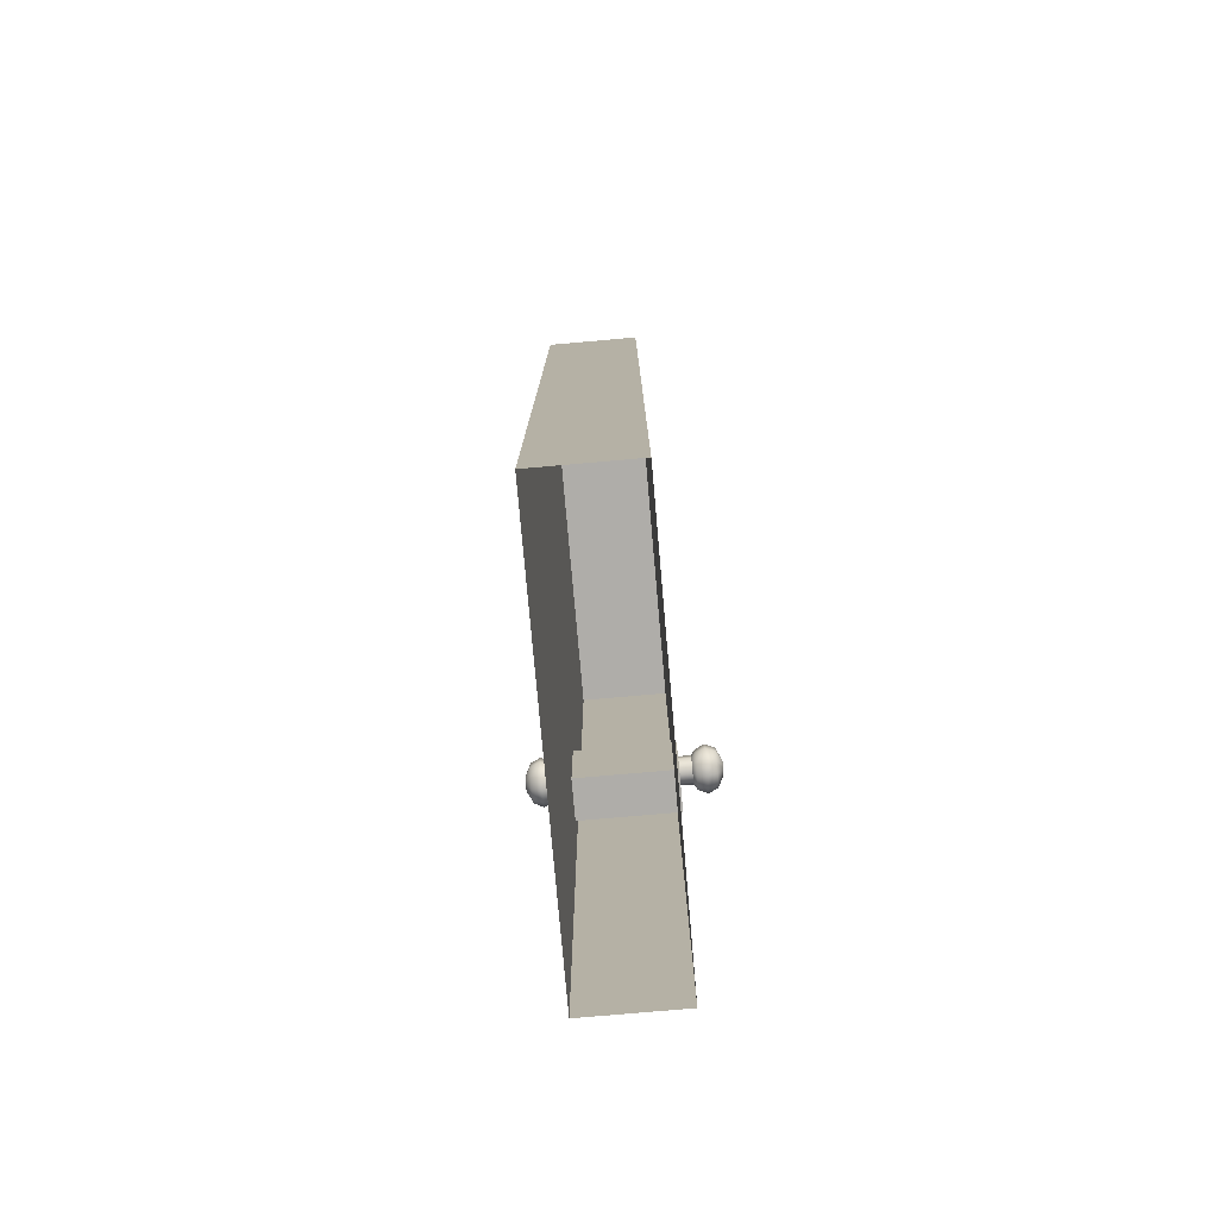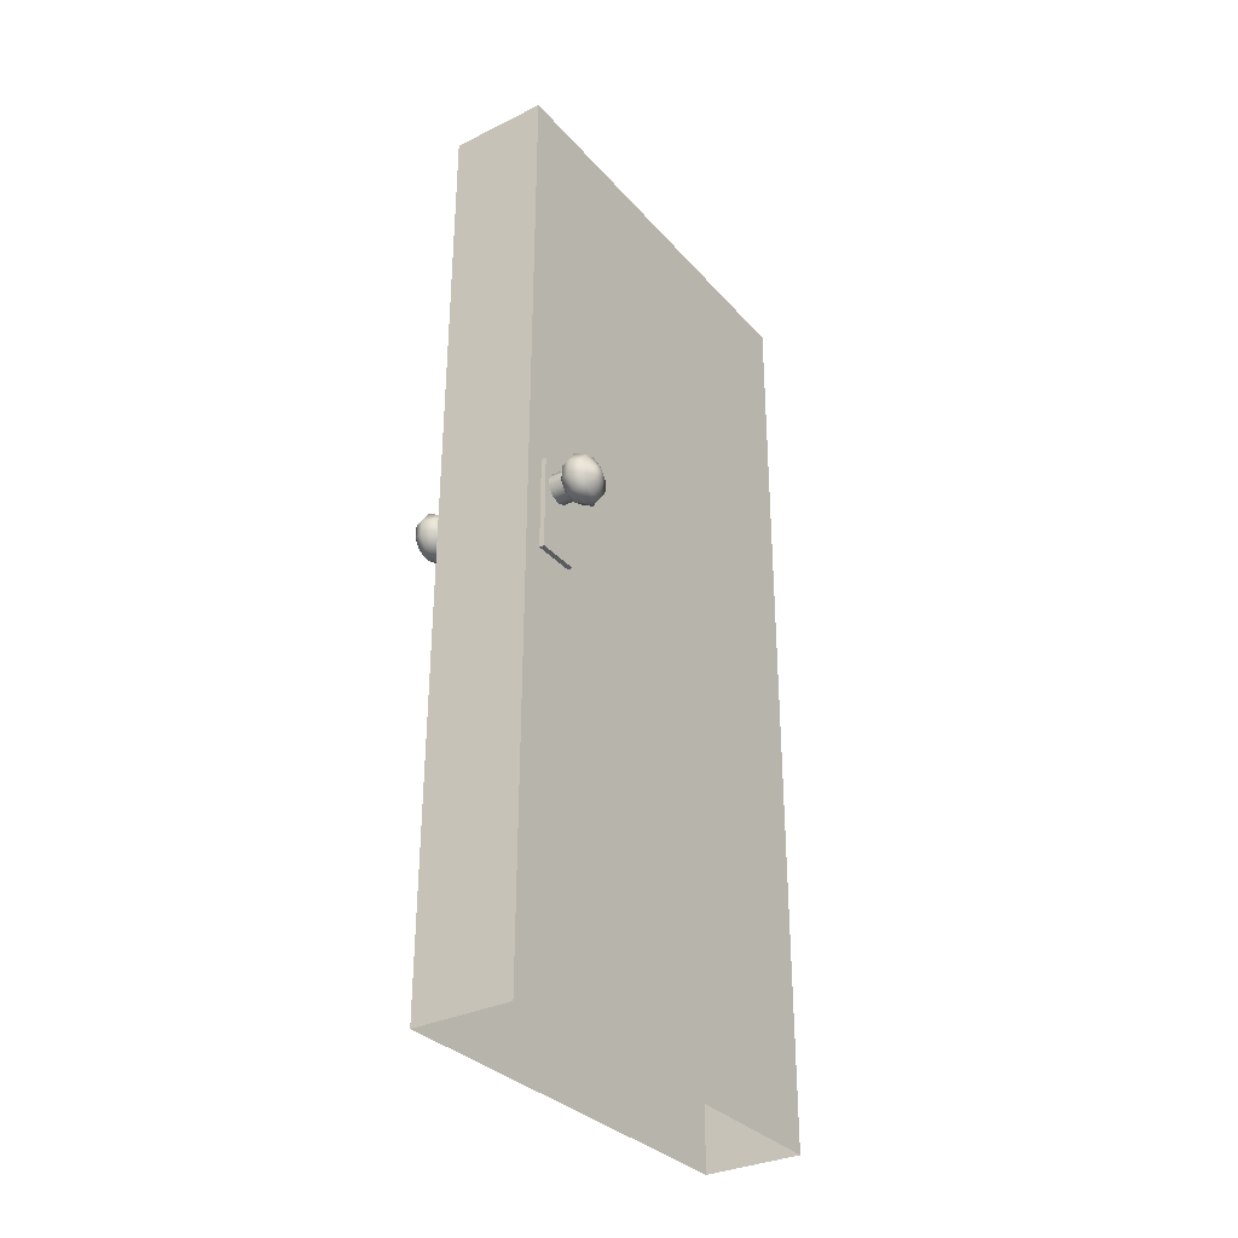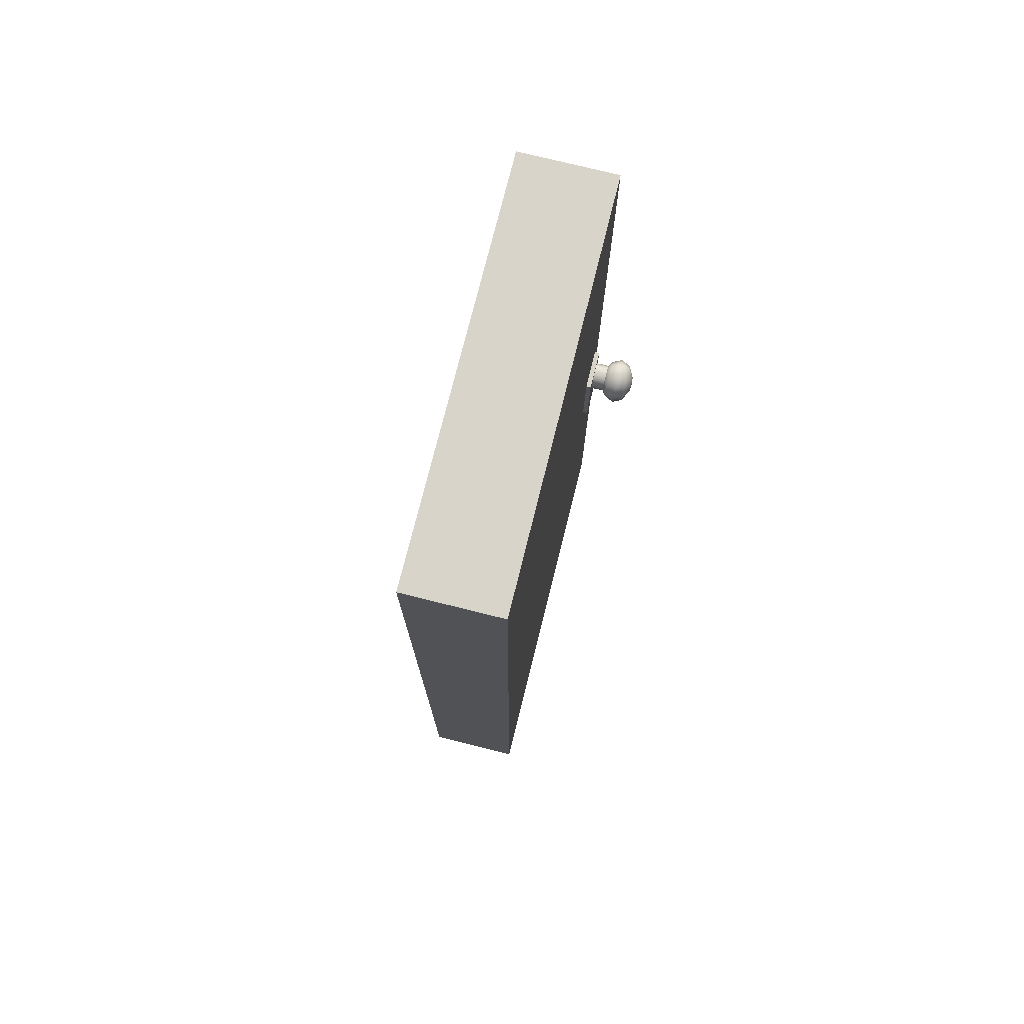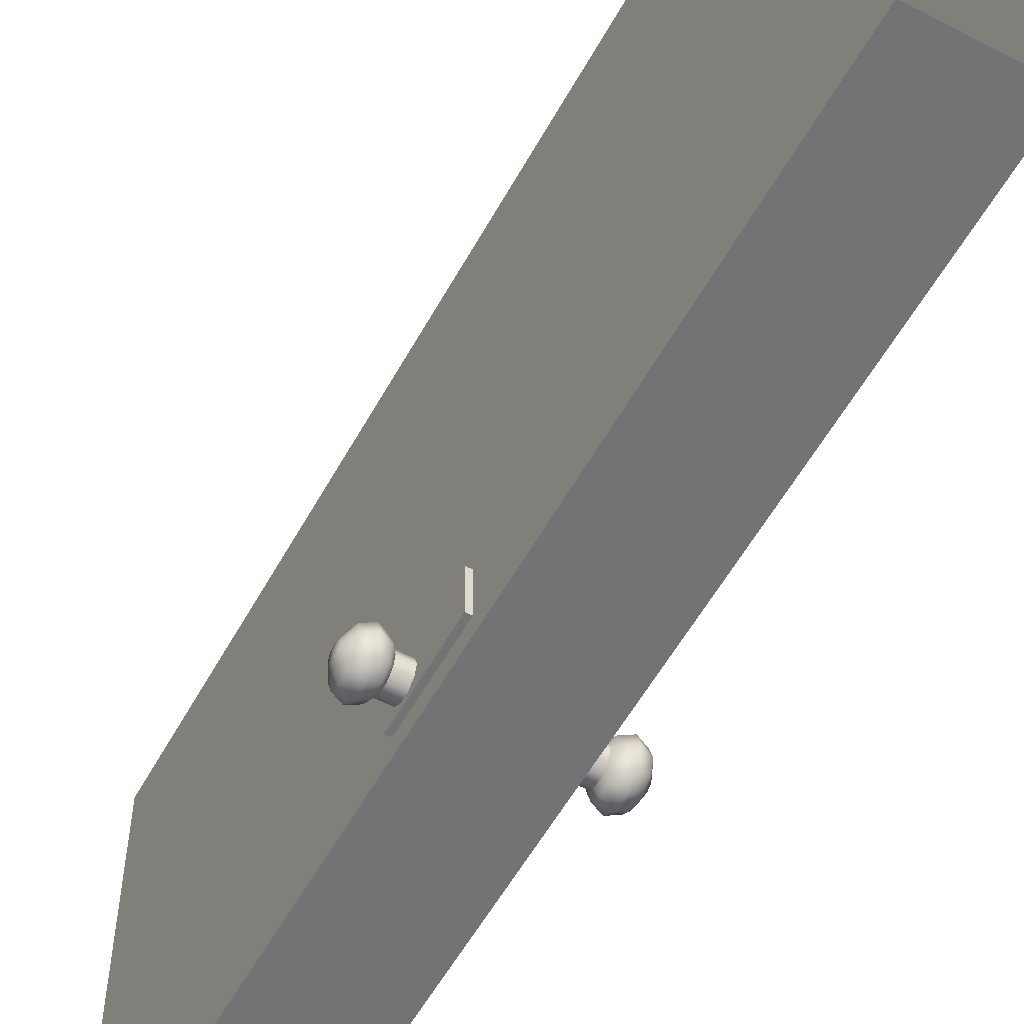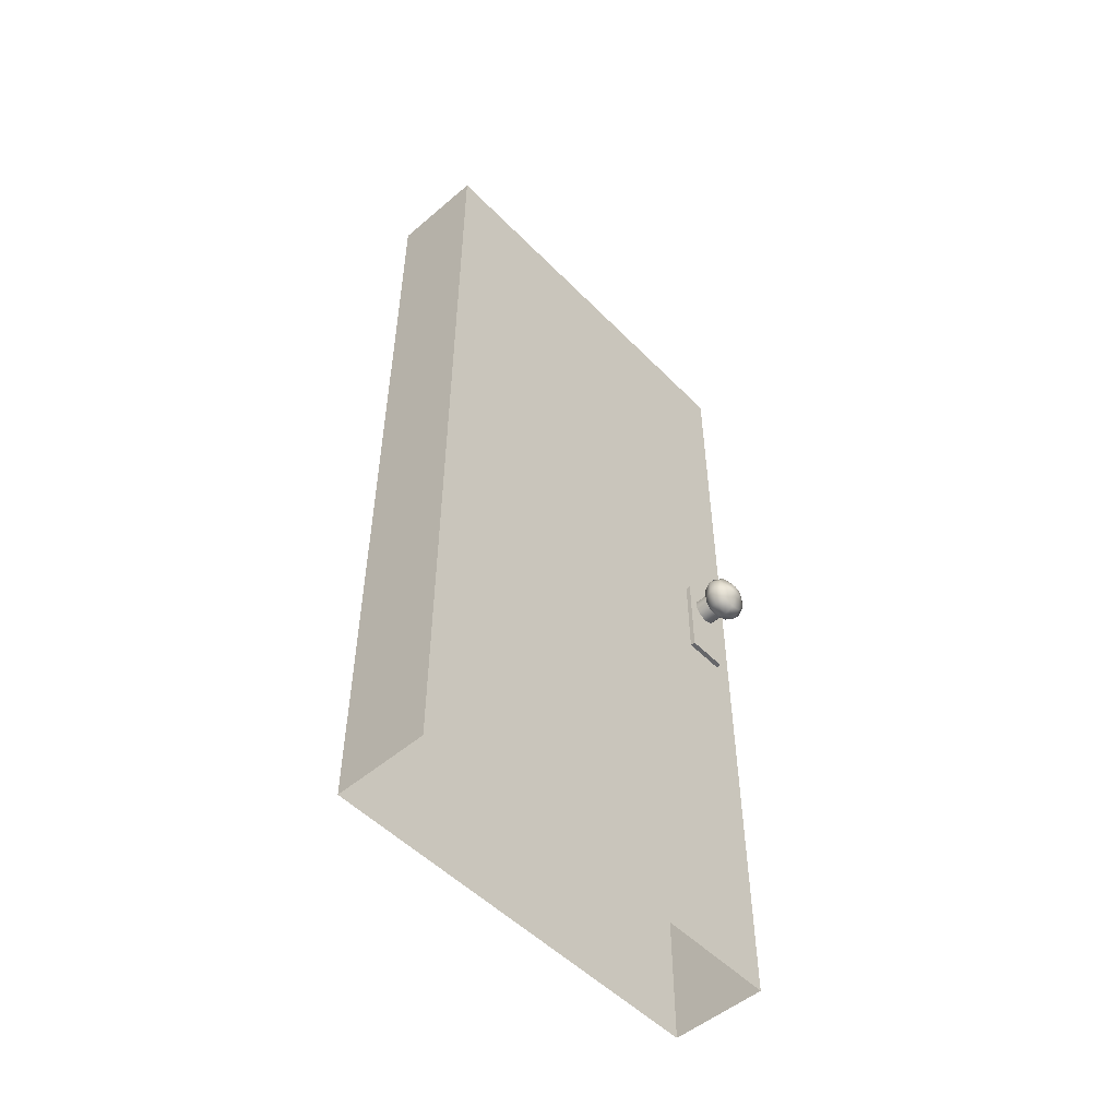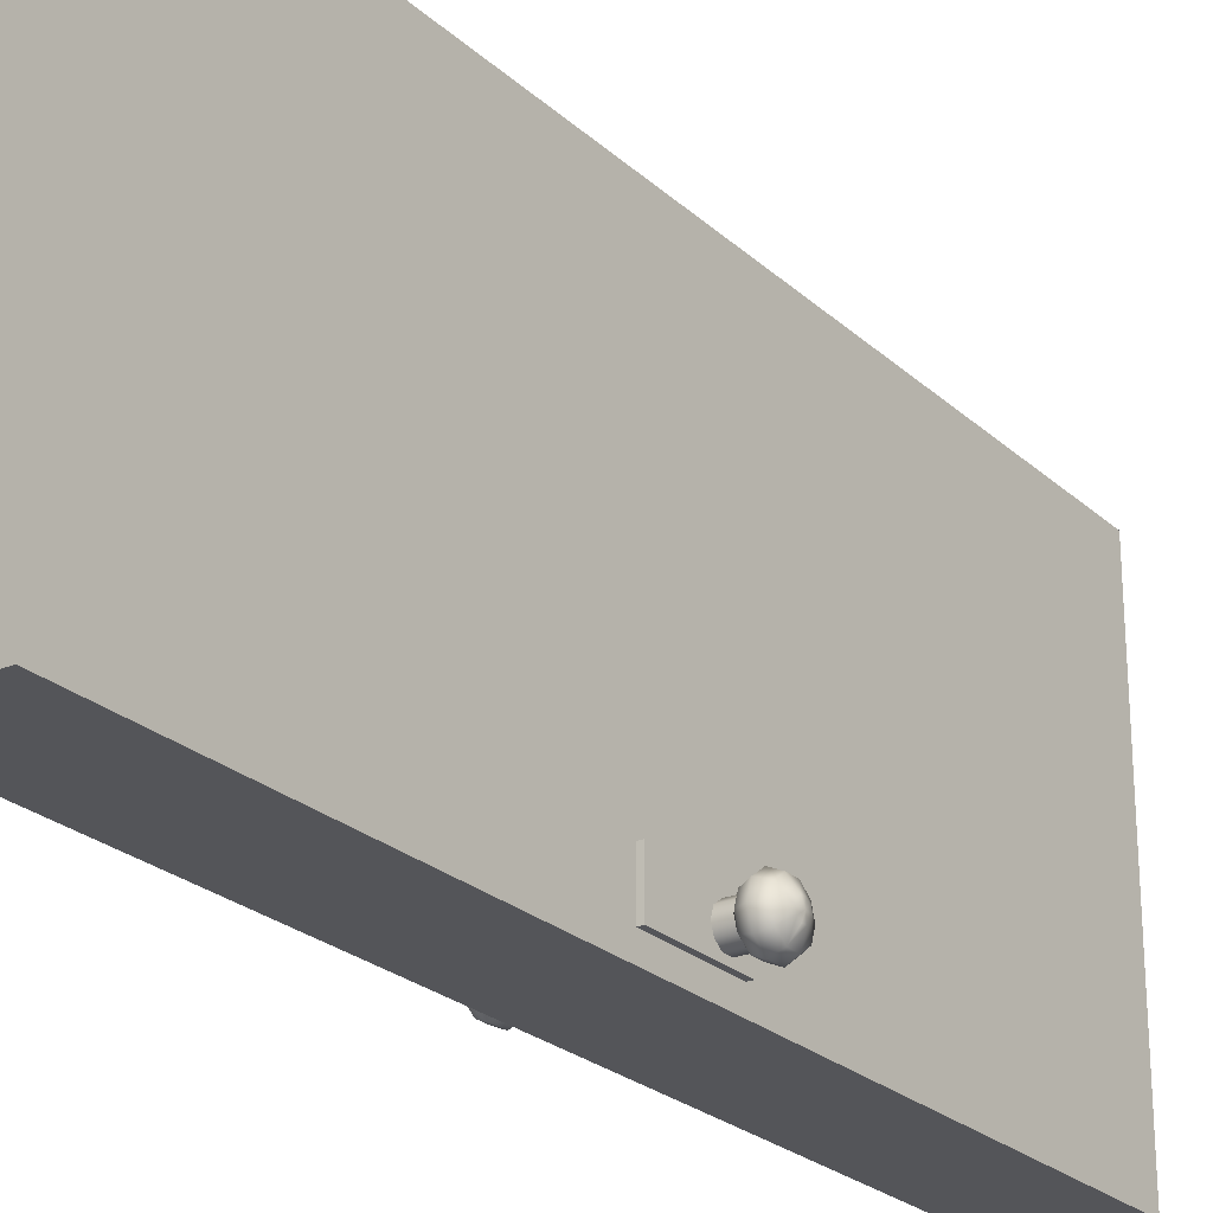
<metadata>
{"format":"obj","ext":"obj","renderer":"f3d","projection":"perspective","resolution":1024,"background":"white","views":[{"elev":-77.4,"azim":-175.0,"up":"+Z"},{"elev":-32.5,"azim":34.2,"up":"+Z"},{"elev":75.2,"azim":-166.0,"up":"+Z"},{"elev":-55.9,"azim":151.5,"up":"+Y"},{"elev":-51.8,"azim":-137.4,"up":"+Z"},{"elev":-24.6,"azim":-145.1,"up":"+Y"}]}
</metadata>
<code>
o Door.001
v 5.45 -8.29 8.55
v 5.45 -8.29 10.45
v 3.25 -8.29 10.45
v 3.25 -8.29 8.55
v 5.45 -7.425 10.45
v 3.25 -7.425 10.45
v 3.25 -7.425 8.55
v 5.45 -7.425 8.55
v 5.35 -8.675 19
v 3.35 -8.675 19
v 3.35 -8.675 -2e-06
v 5.35 -8.675 -2e-06
v 3.35 -0.025 19
v 5.35 -0.025 19
v 5.35 -0.025 2e-06
v 3.35 -0.025 2e-06
v 5.717 -7.721 10.21
v 5.794 -7.656 10.3
v 5.794 -7.509 10.1
v 5.717 -7.615 10.07
v 5.794 -7.509 9.85
v 5.717 -7.615 9.884
v 5.794 -7.656 9.648
v 5.717 -7.721 9.737
v 5.794 -7.894 9.57
v 5.717 -7.894 9.681
v 5.794 -8.132 9.648
v 5.717 -8.067 9.737
v 5.794 -8.279 9.85
v 5.717 -8.174 9.884
v 5.794 -8.279 10.1
v 5.717 -8.174 10.07
v 5.794 -8.132 10.3
v 5.717 -8.067 10.21
v 5.794 -7.894 10.38
v 5.717 -7.894 10.27
v 5.999 -7.6 10.38
v 5.999 -7.419 10.13
v 5.999 -7.419 9.82
v 5.999 -7.6 9.57
v 5.999 -7.894 9.475
v 5.999 -8.188 9.57
v 5.999 -8.37 9.82
v 5.999 -8.37 10.13
v 5.999 -8.188 10.38
v 5.999 -7.894 10.48
v 6.205 -7.656 10.3
v 6.205 -7.509 10.1
v 6.205 -7.509 9.85
v 6.205 -7.656 9.648
v 6.205 -7.894 9.57
v 6.205 -8.132 9.648
v 6.205 -8.279 9.85
v 6.205 -8.279 10.1
v 6.205 -8.132 10.3
v 6.205 -7.894 10.38
v 6.331 -7.803 10.1
v 6.331 -7.747 10.02
v 6.331 -7.747 9.927
v 6.331 -7.803 9.85
v 6.331 -7.894 9.82
v 6.331 -7.985 9.85
v 6.331 -8.041 9.927
v 6.331 -8.041 10.02
v 6.331 -7.985 10.1
v 6.331 -7.894 10.13
v 6.349 -7.894 9.975
v 5.286 -7.615 10.07
v 5.286 -7.721 10.21
v 5.286 -7.615 9.884
v 5.286 -7.721 9.737
v 5.286 -7.894 9.681
v 5.286 -8.067 9.737
v 5.286 -8.174 9.884
v 5.286 -8.174 10.07
v 5.286 -8.067 10.21
v 5.286 -7.894 10.27
v 2.983 -7.721 10.21
v 2.983 -7.615 10.07
v 2.906 -7.509 10.1
v 2.906 -7.656 10.3
v 2.983 -7.615 9.884
v 2.906 -7.509 9.85
v 2.983 -7.721 9.737
v 2.906 -7.656 9.648
v 2.983 -7.894 9.681
v 2.906 -7.894 9.57
v 2.983 -8.067 9.737
v 2.906 -8.132 9.648
v 2.983 -8.174 9.884
v 2.906 -8.279 9.85
v 2.983 -8.174 10.07
v 2.906 -8.279 10.1
v 2.983 -8.067 10.21
v 2.906 -8.132 10.3
v 2.983 -7.894 10.27
v 2.906 -7.894 10.38
v 2.701 -7.419 10.13
v 2.701 -7.6 10.38
v 2.701 -7.419 9.82
v 2.701 -7.6 9.57
v 2.701 -7.894 9.475
v 2.701 -8.188 9.57
v 2.701 -8.37 9.82
v 2.701 -8.37 10.13
v 2.701 -8.188 10.38
v 2.701 -7.894 10.48
v 2.495 -7.509 10.1
v 2.495 -7.656 10.3
v 2.495 -7.509 9.85
v 2.495 -7.656 9.648
v 2.495 -7.894 9.57
v 2.495 -8.132 9.648
v 2.495 -8.279 9.85
v 2.495 -8.279 10.1
v 2.495 -8.132 10.3
v 2.495 -7.894 10.38
v 2.369 -7.747 10.02
v 2.369 -7.803 10.1
v 2.369 -7.747 9.927
v 2.369 -7.803 9.85
v 2.369 -7.894 9.82
v 2.369 -7.985 9.85
v 2.369 -8.041 9.927
v 2.369 -8.041 10.02
v 2.369 -7.985 10.1
v 2.369 -7.894 10.13
v 2.351 -7.894 9.975
v 3.414 -7.721 10.21
v 3.414 -7.615 10.07
v 3.414 -7.615 9.884
v 3.414 -7.721 9.737
v 3.414 -7.894 9.681
v 3.414 -8.067 9.737
v 3.414 -8.174 9.884
v 3.414 -8.174 10.07
v 3.414 -8.067 10.21
v 3.414 -7.894 10.27
f 2 4 1
f 6 2 5
f 6 8 7
f 5 1 8
f 4 6 7
f 8 4 7
f 10 12 9
f 10 14 13
f 14 16 13
f 9 15 14
f 11 13 16
f 2 3 4
f 6 3 2
f 6 5 8
f 5 2 1
f 4 3 6
f 8 1 4
f 10 11 12
f 10 9 14
f 14 15 16
f 9 12 15
f 11 10 13
f 18 20 17
f 19 22 20
f 22 23 24
f 23 26 24
f 25 28 26
f 27 30 28
f 29 32 30
f 32 33 34
f 34 35 36
f 35 17 36
f 18 38 19
f 19 39 21
f 23 39 40
f 23 41 25
f 27 41 42
f 27 43 29
f 29 44 31
f 33 44 45
f 33 46 35
f 18 46 37
f 38 47 48
f 39 48 49
f 39 50 40
f 41 50 51
f 41 52 42
f 43 52 53
f 43 54 44
f 44 55 45
f 46 55 56
f 46 47 37
f 48 57 58
f 48 59 49
f 49 60 50
f 50 61 51
f 52 61 62
f 53 62 63
f 53 64 54
f 54 65 55
f 55 66 56
f 47 66 57
f 57 67 58
f 58 67 59
f 59 67 60
f 60 67 61
f 61 67 62
f 62 67 63
f 63 67 64
f 64 67 65
f 65 67 66
f 66 67 57
f 68 17 20
f 70 20 22
f 71 22 24
f 72 24 26
f 73 26 28
f 74 28 30
f 75 30 32
f 76 32 34
f 77 34 36
f 69 36 17
f 79 81 78
f 82 80 79
f 82 85 83
f 86 85 84
f 88 87 86
f 90 89 88
f 92 91 90
f 92 95 93
f 94 97 95
f 78 97 96
f 98 81 80
f 100 80 83
f 85 100 83
f 102 85 87
f 89 102 87
f 104 89 91
f 93 104 91
f 95 105 93
f 107 95 97
f 81 107 97
f 98 109 99
f 110 98 100
f 111 100 101
f 102 111 101
f 113 102 103
f 104 113 103
f 105 114 104
f 116 105 106
f 107 116 106
f 109 107 99
f 108 119 109
f 120 108 110
f 121 110 111
f 122 111 112
f 113 122 112
f 114 123 113
f 125 114 115
f 126 115 116
f 127 116 117
f 109 127 117
f 119 118 128
f 118 120 128
f 120 121 128
f 121 122 128
f 122 123 128
f 123 124 128
f 124 125 128
f 125 126 128
f 126 127 128
f 127 119 128
f 78 130 79
f 79 131 82
f 82 132 84
f 84 133 86
f 86 134 88
f 88 135 90
f 90 136 92
f 92 137 94
f 94 138 96
f 96 129 78
f 18 19 20
f 19 21 22
f 22 21 23
f 23 25 26
f 25 27 28
f 27 29 30
f 29 31 32
f 32 31 33
f 34 33 35
f 35 18 17
f 18 37 38
f 19 38 39
f 23 21 39
f 23 40 41
f 27 25 41
f 27 42 43
f 29 43 44
f 33 31 44
f 33 45 46
f 18 35 46
f 38 37 47
f 39 38 48
f 39 49 50
f 41 40 50
f 41 51 52
f 43 42 52
f 43 53 54
f 44 54 55
f 46 45 55
f 46 56 47
f 48 47 57
f 48 58 59
f 49 59 60
f 50 60 61
f 52 51 61
f 53 52 62
f 53 63 64
f 54 64 65
f 55 65 66
f 47 56 66
f 68 69 17
f 70 68 20
f 71 70 22
f 72 71 24
f 73 72 26
f 74 73 28
f 75 74 30
f 76 75 32
f 77 76 34
f 69 77 36
f 79 80 81
f 82 83 80
f 82 84 85
f 86 87 85
f 88 89 87
f 90 91 89
f 92 93 91
f 92 94 95
f 94 96 97
f 78 81 97
f 98 99 81
f 100 98 80
f 85 101 100
f 102 101 85
f 89 103 102
f 104 103 89
f 93 105 104
f 95 106 105
f 107 106 95
f 81 99 107
f 98 108 109
f 110 108 98
f 111 110 100
f 102 112 111
f 113 112 102
f 104 114 113
f 105 115 114
f 116 115 105
f 107 117 116
f 109 117 107
f 108 118 119
f 120 118 108
f 121 120 110
f 122 121 111
f 113 123 122
f 114 124 123
f 125 124 114
f 126 125 115
f 127 126 116
f 109 119 127
f 78 129 130
f 79 130 131
f 82 131 132
f 84 132 133
f 86 133 134
f 88 134 135
f 90 135 136
f 92 136 137
f 94 137 138
f 96 138 129

</code>
